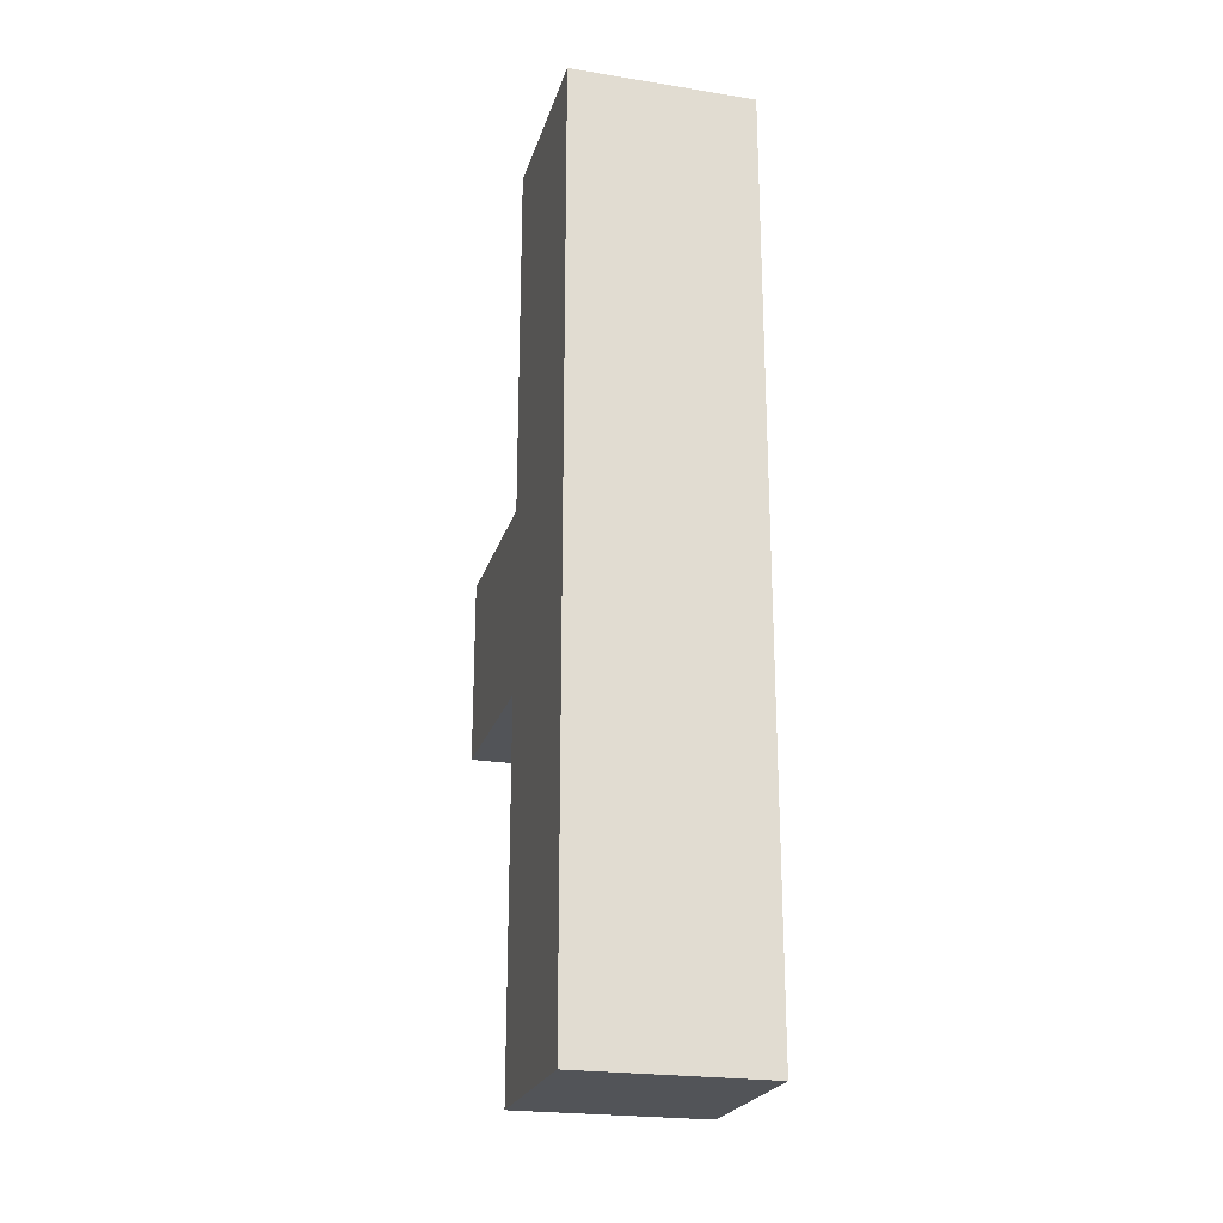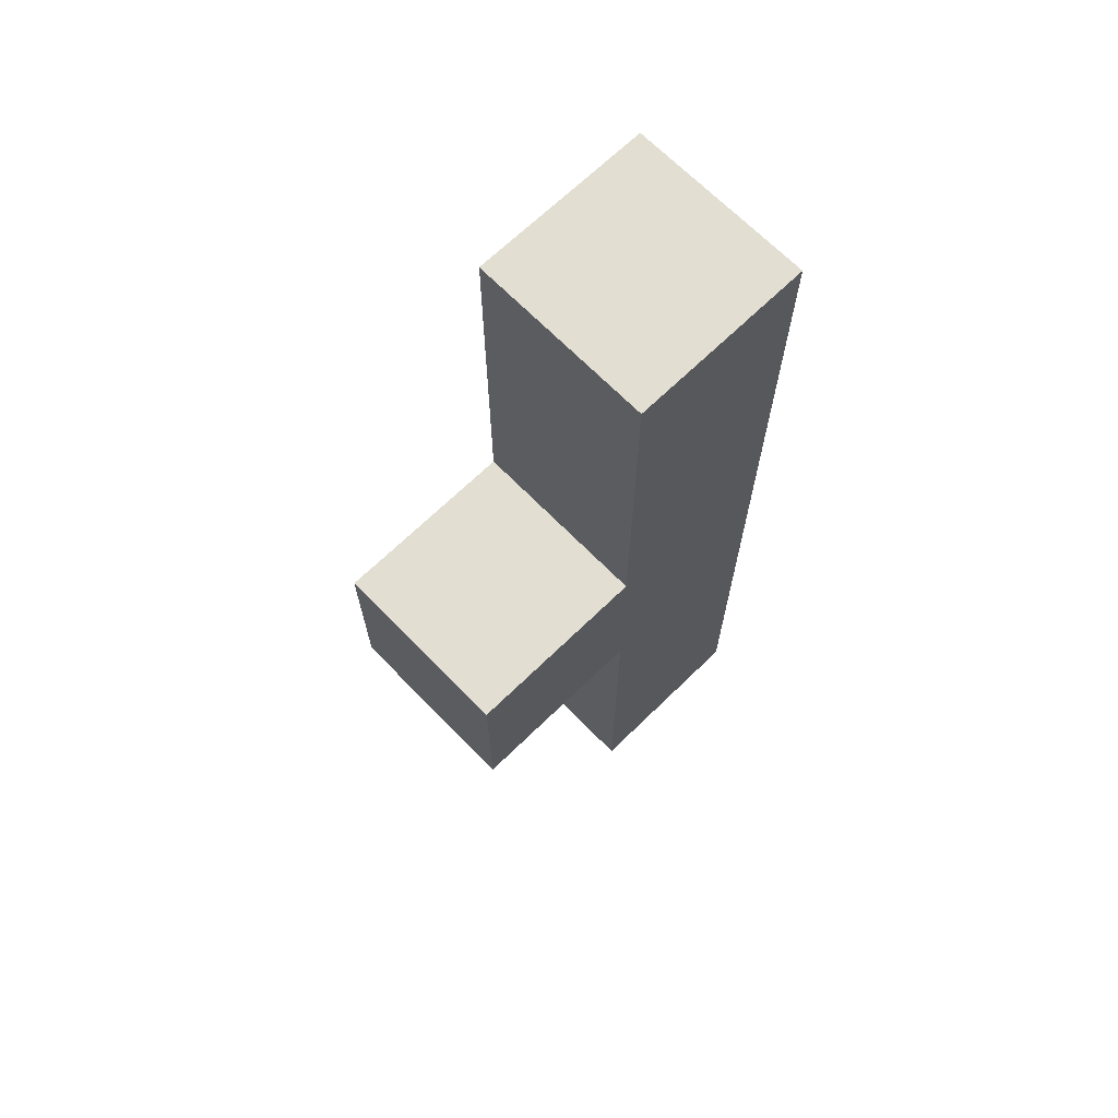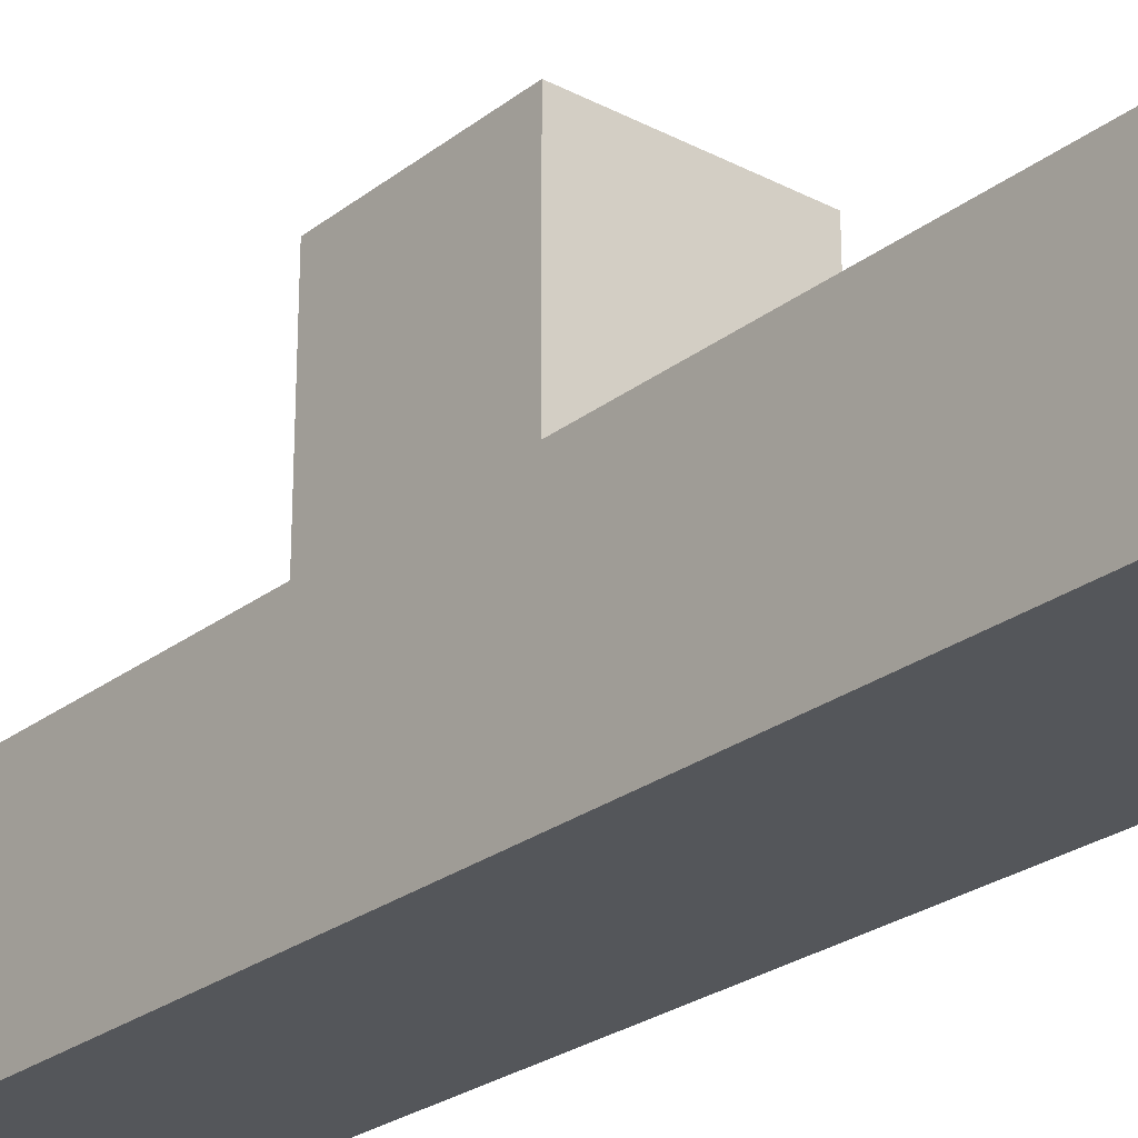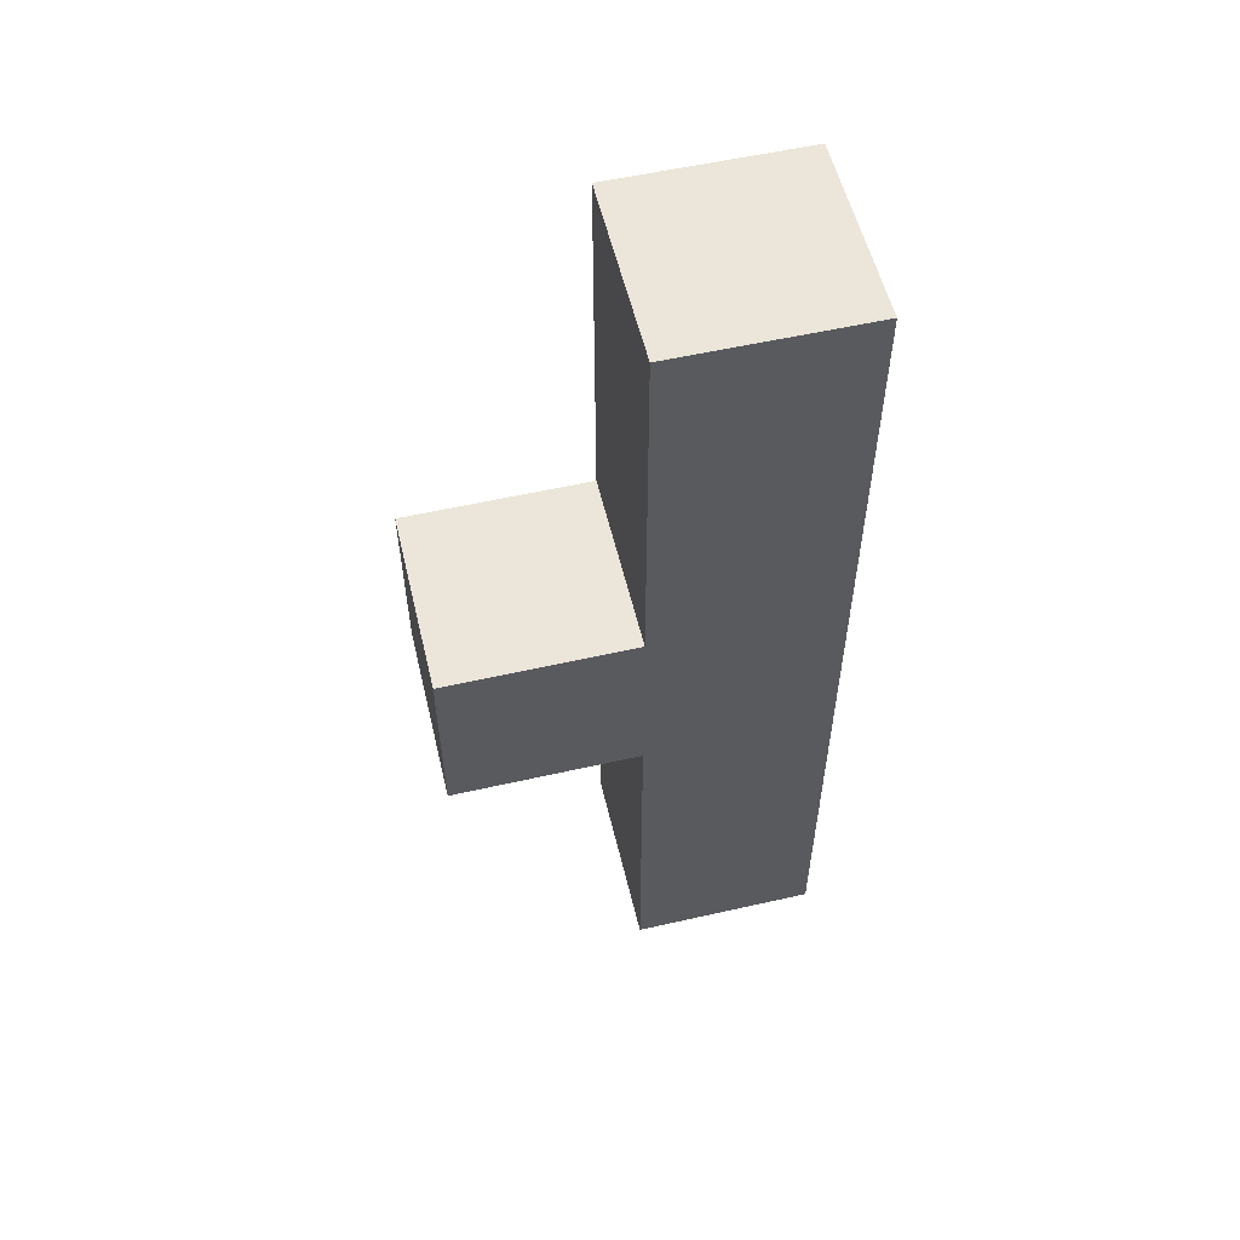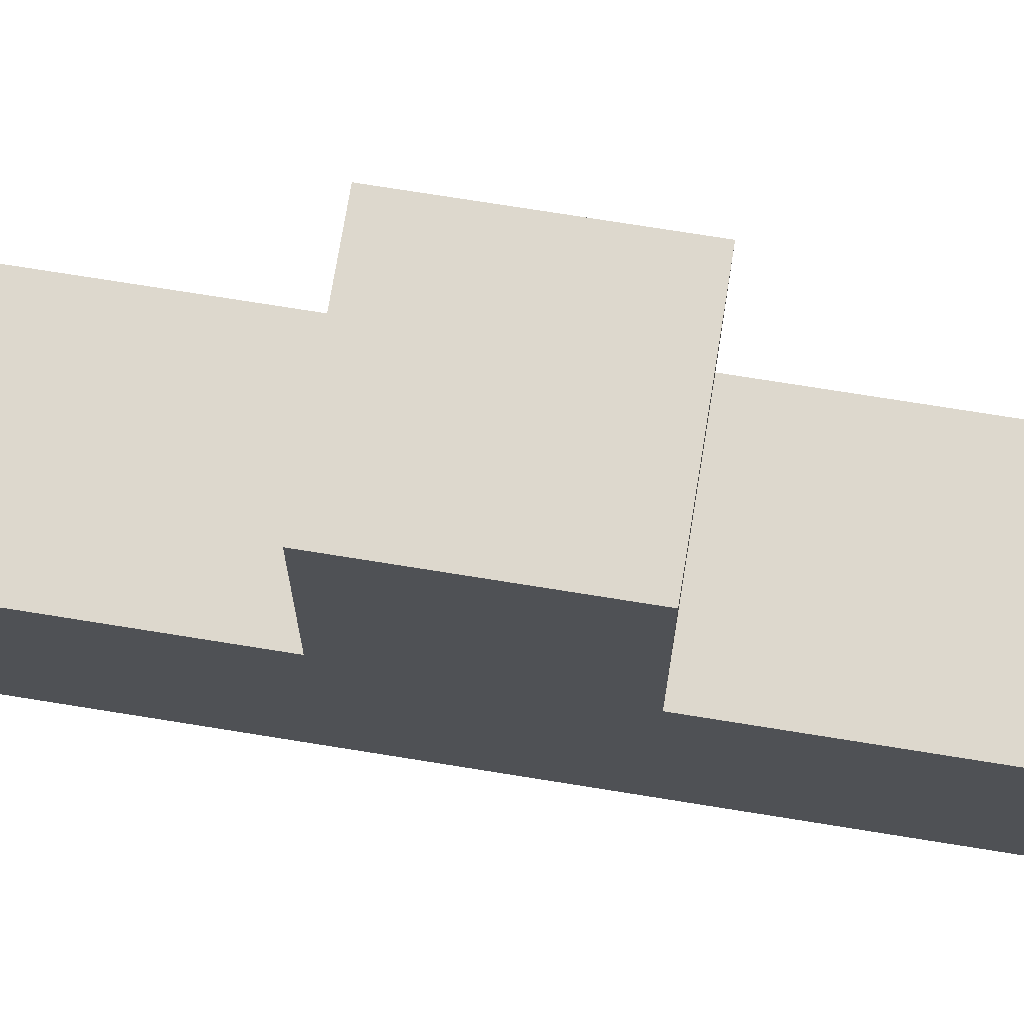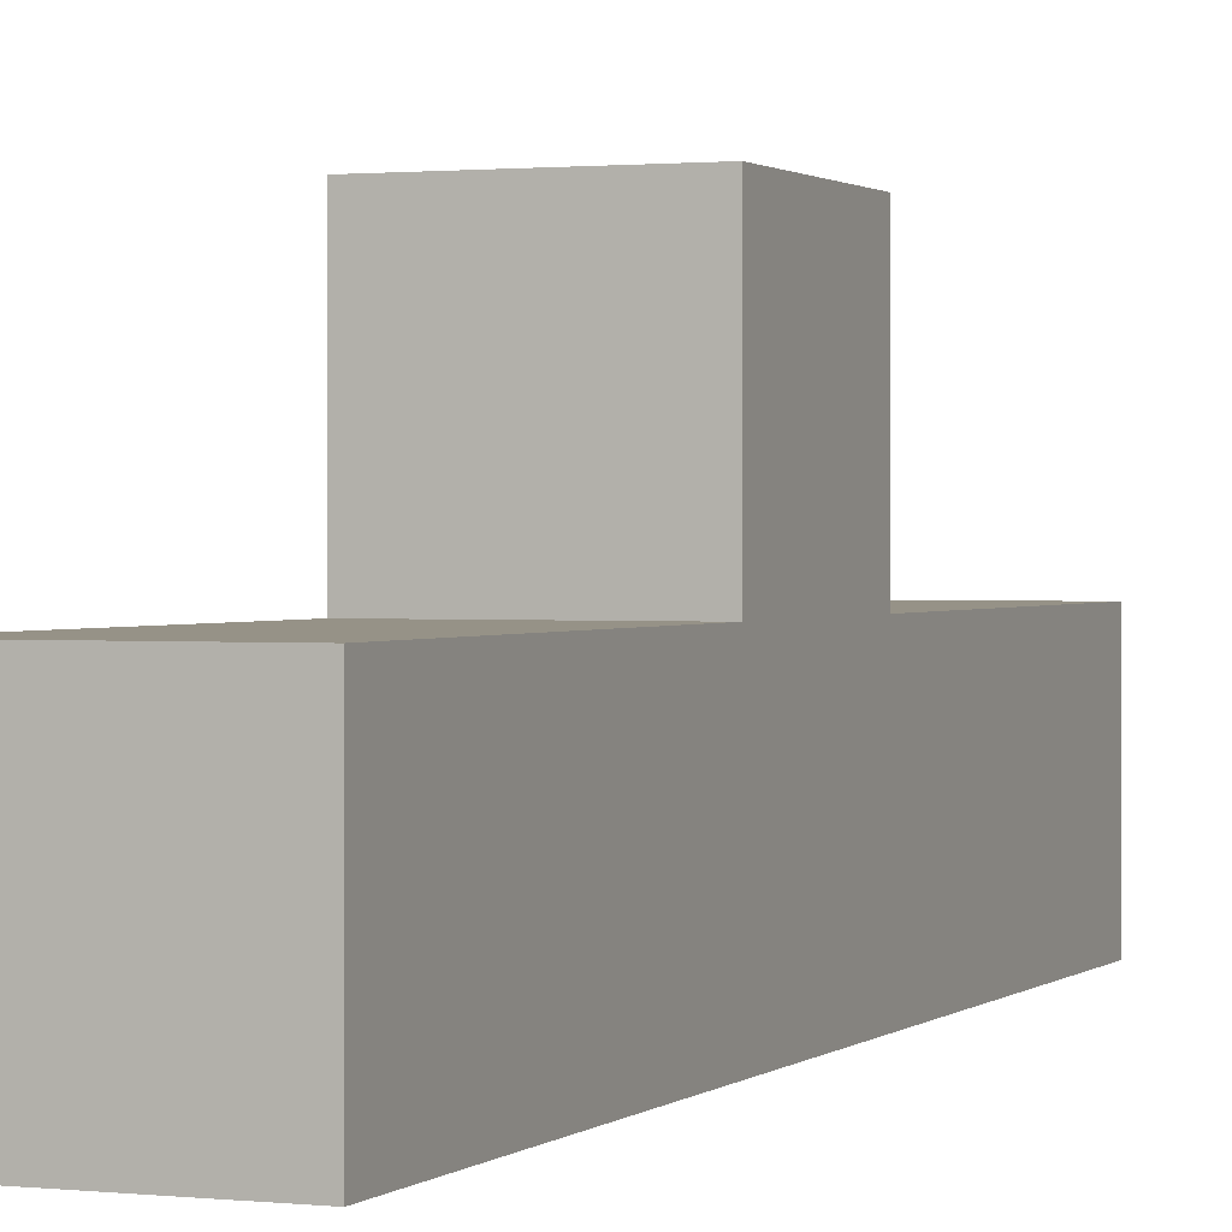
<metadata>
{"format":"obj","ext":"obj","renderer":"f3d","projection":"perspective","resolution":1024,"background":"white","views":[{"elev":-23.0,"azim":164.9,"up":"+Y"},{"elev":67.8,"azim":45.7,"up":"+Y"},{"elev":-25.6,"azim":140.4,"up":"+Z"},{"elev":56.0,"azim":76.6,"up":"+Y"},{"elev":72.2,"azim":99.2,"up":"+Z"},{"elev":1.1,"azim":22.2,"up":"+Z"}]}
</metadata>
<code>
v 31 0 29
v 31 0 25
v 31 8 33
v 31 8 29
v 31 12 33
v 31 12 29
v 31 20 29
v 31 20 25
v 35 0 29
v 35 0 25
v 35 8 33
v 35 8 29
v 35 12 33
v 35 12 29
v 35 20 29
v 35 20 25
v 31 8 33
v 31 12 33
v 35 8 33
v 35 12 33
v 31 0 29
v 31 8 29
v 31 12 29
v 31 20 29
v 35 0 29
v 35 8 29
v 35 12 29
v 35 20 29
v 31 0 25
v 31 20 25
v 35 0 25
v 35 20 25
v 31 0 29
v 35 0 29
v 31 0 25
v 35 0 25
v 31 8 33
v 35 8 33
v 31 8 29
v 35 8 29
v 31 12 33
v 35 12 33
v 31 12 29
v 35 12 29
v 31 20 29
v 35 20 29
v 31 20 25
v 35 20 25
f 4 2 1
f 5 4 3
f 6 2 4
f 6 4 5
f 7 2 6
f 8 2 7
f 9 10 12
f 11 12 13
f 12 10 14
f 13 12 14
f 14 10 15
f 15 10 16
f 19 18 17
f 20 18 19
f 25 22 21
f 26 22 25
f 27 24 23
f 28 24 27
f 29 30 31
f 31 30 32
f 35 34 33
f 36 34 35
f 39 38 37
f 40 38 39
f 41 42 43
f 43 42 44
f 45 46 47
f 47 46 48

</code>
